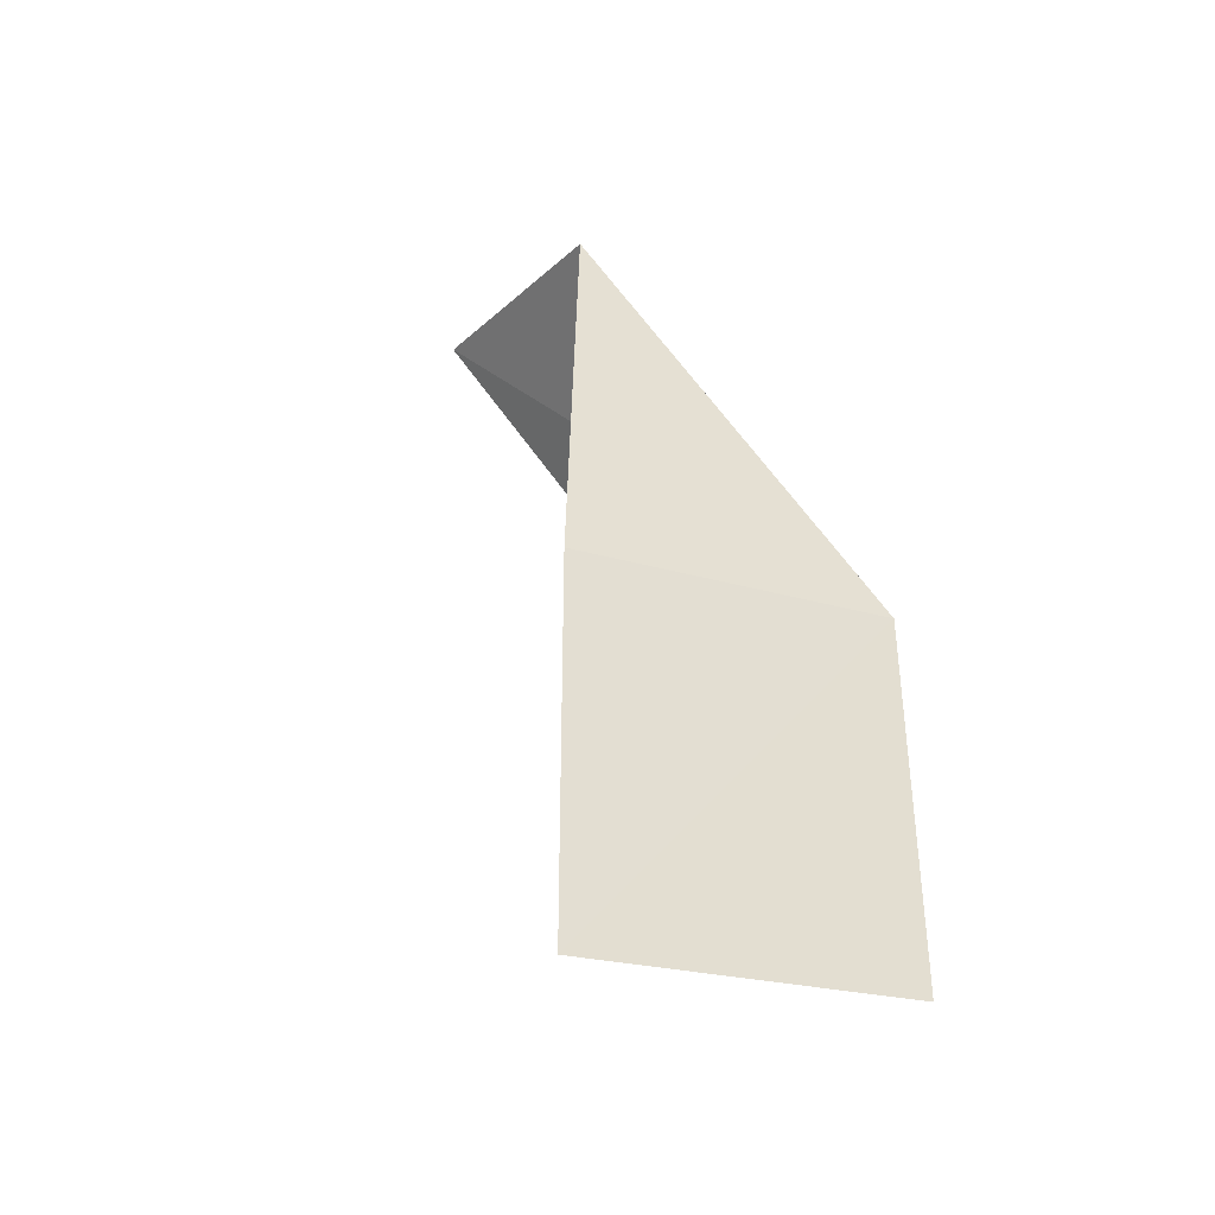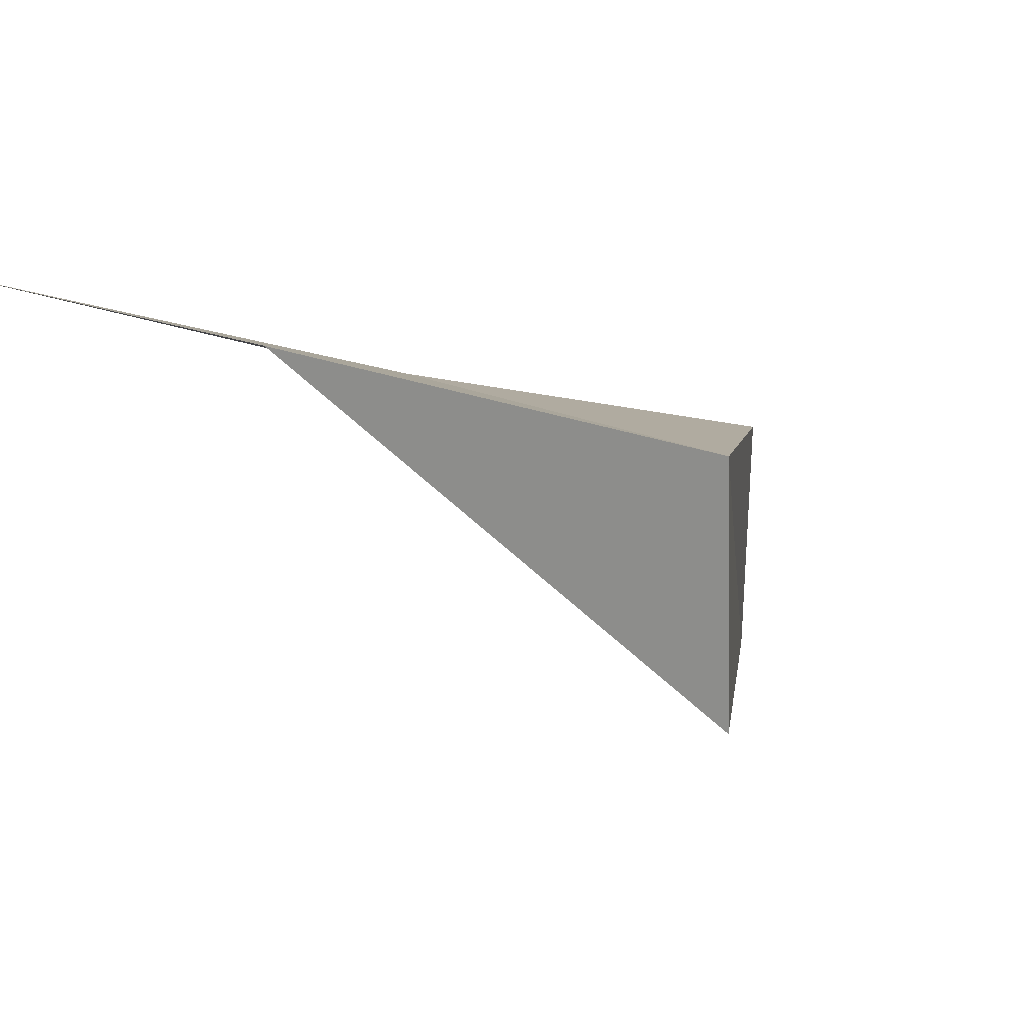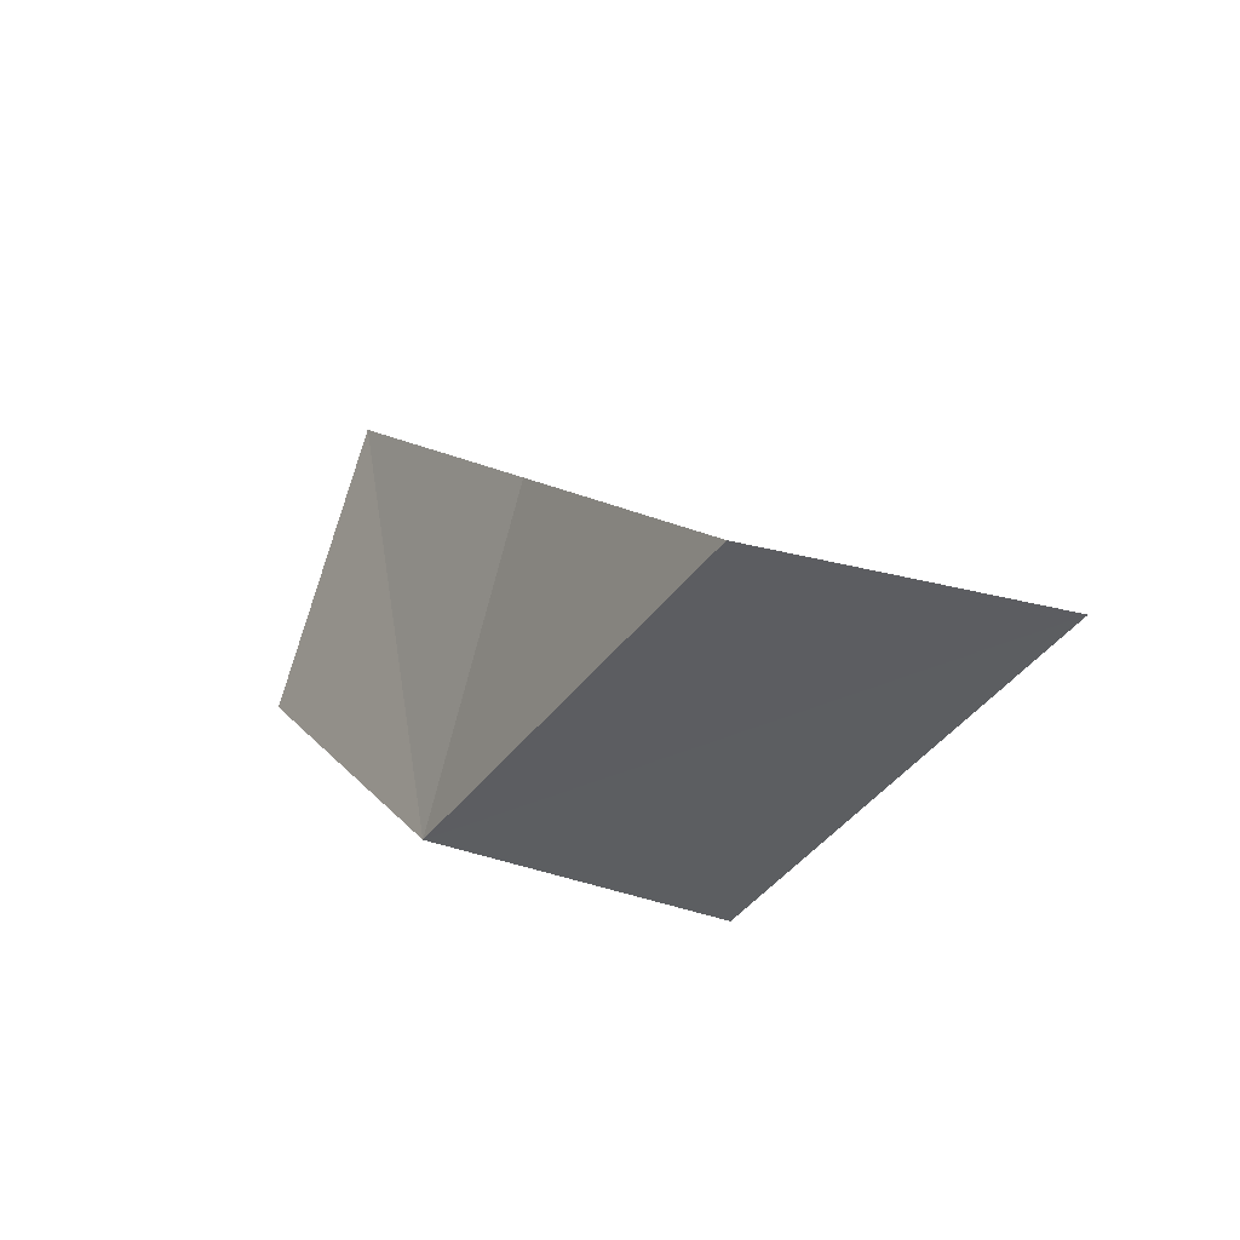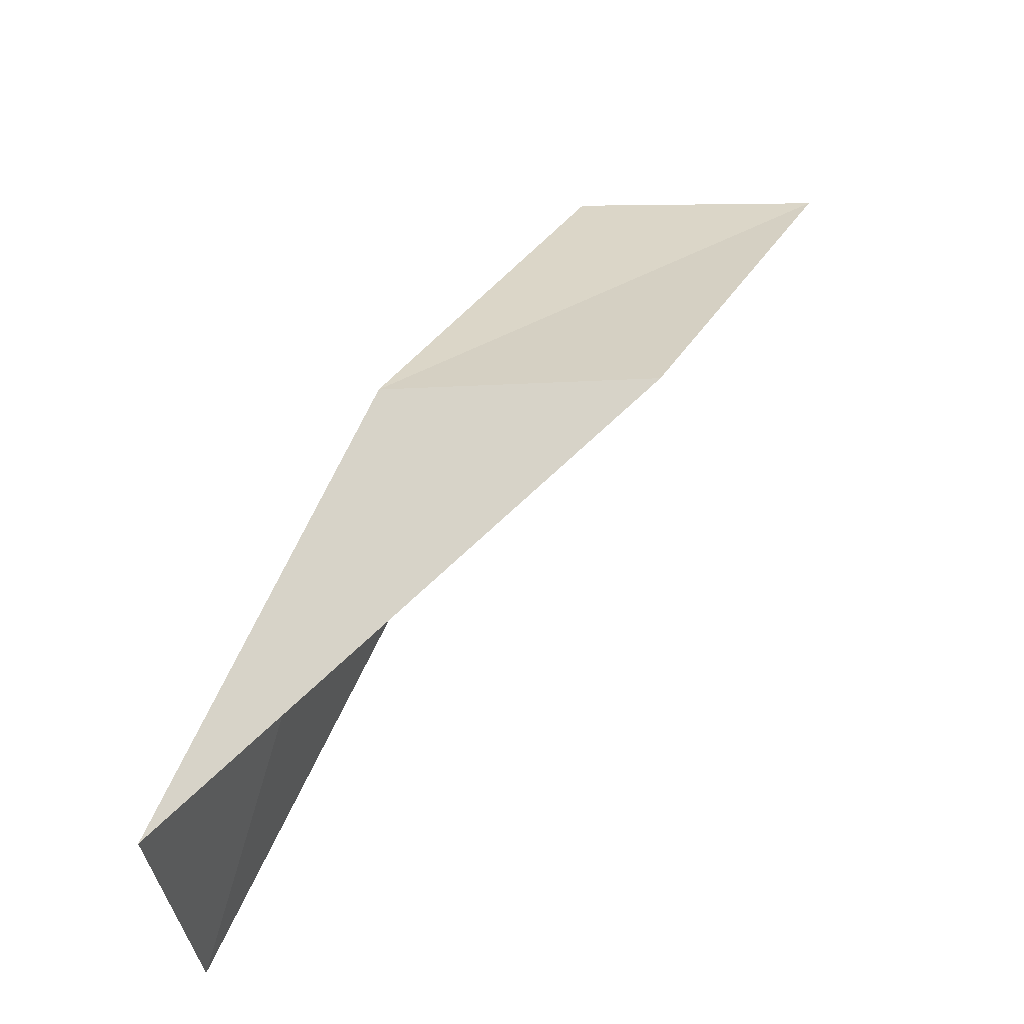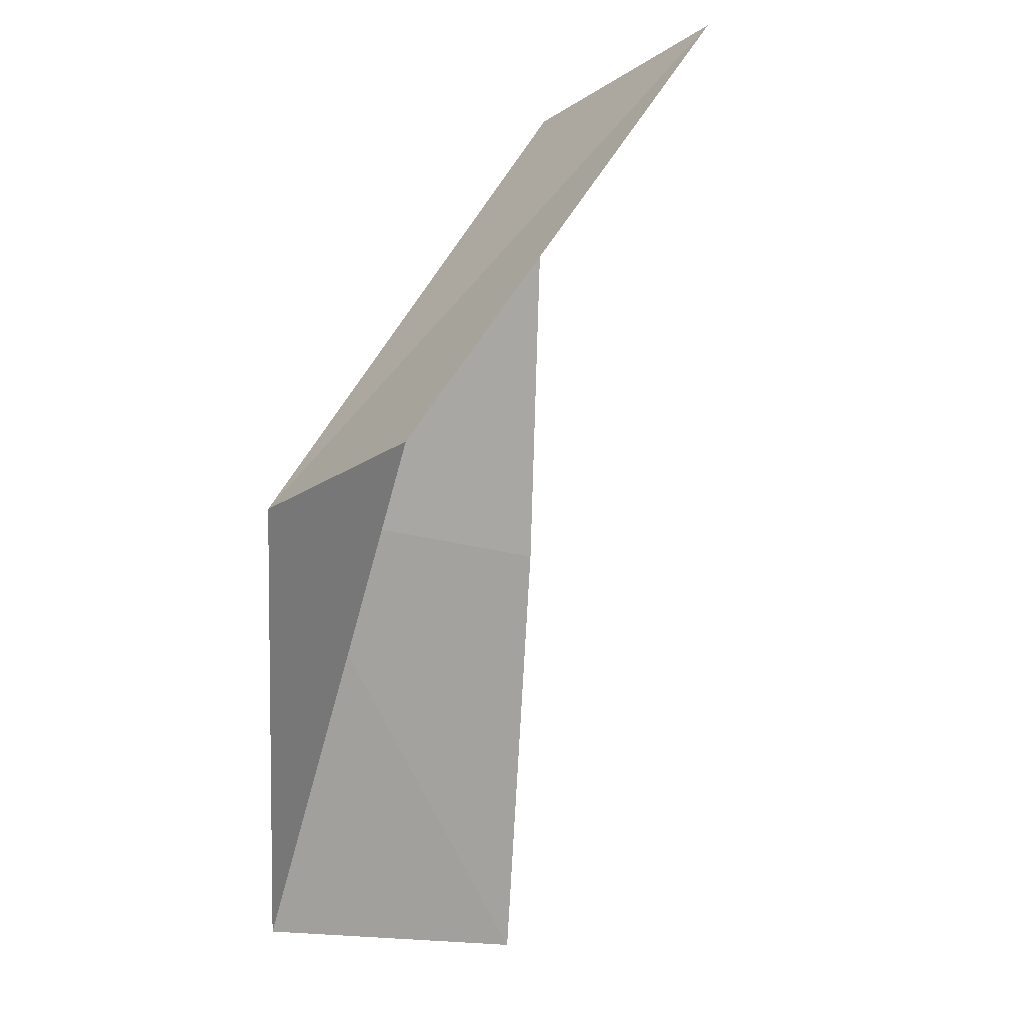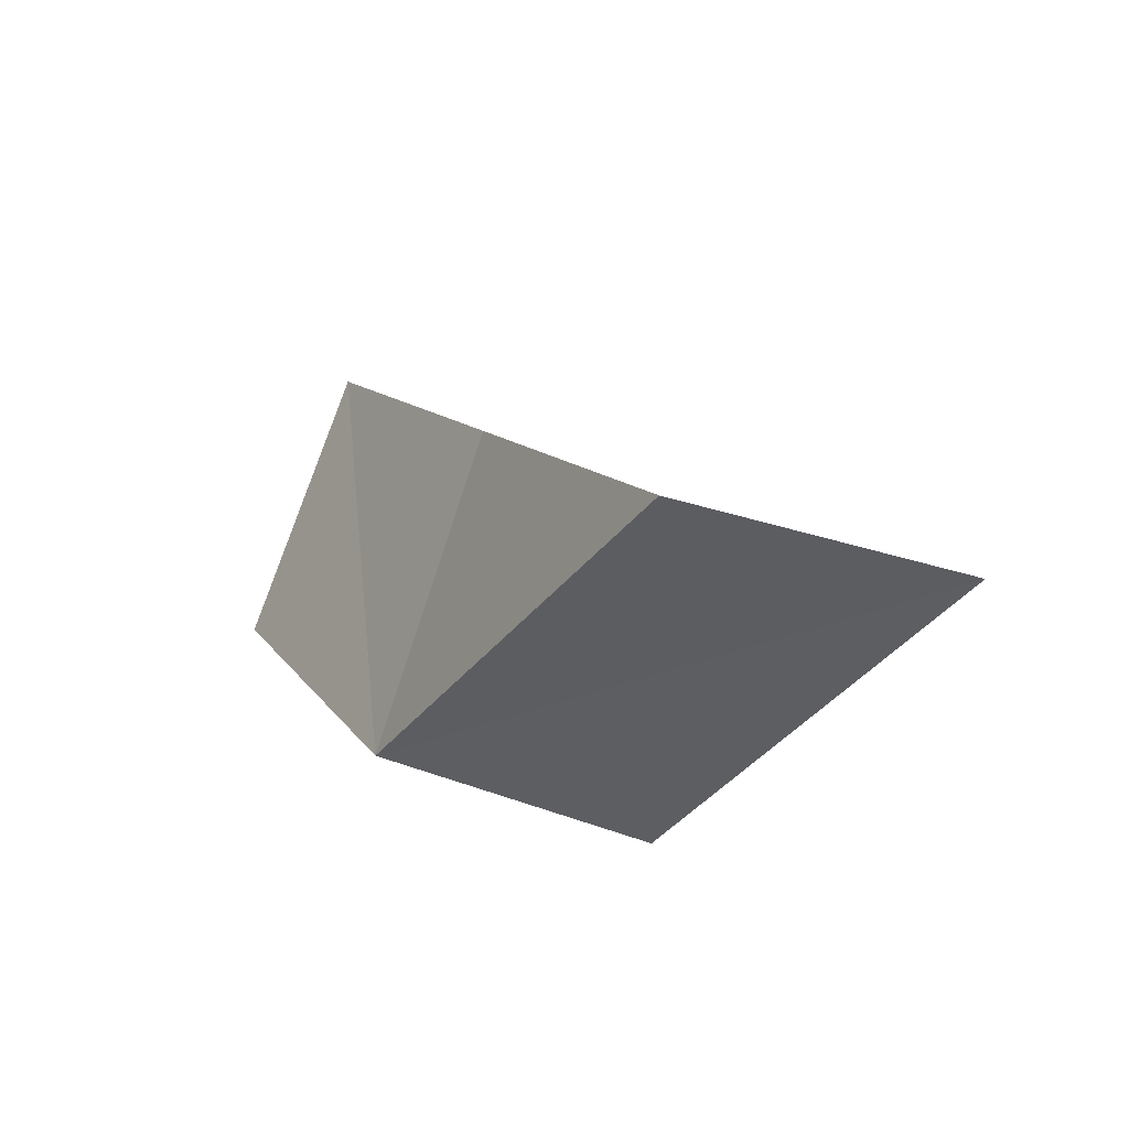
<metadata>
{"format":"obj","ext":"obj","renderer":"f3d","projection":"perspective","resolution":1024,"background":"white","views":[{"elev":-21.8,"azim":148.7,"up":"+Z"},{"elev":28.7,"azim":-145.7,"up":"+Y"},{"elev":77.3,"azim":-77.8,"up":"+Z"},{"elev":-34.3,"azim":-88.9,"up":"+Z"},{"elev":-16.3,"azim":-37.0,"up":"+Z"},{"elev":77.2,"azim":-75.0,"up":"+Z"}]}
</metadata>
<code>
v -49.23 -2.854 61.02
v -45.67 -3 61.02
v -47.04 -5.06 65.53
v -47.03 -7.852 65.53
v -49.36 -5.761 61.02
v -44.32 -0.7434 56.66
v -47.61 -0.5224 56.66
f 1 3 2
f 1 5 4
f 1 4 3
f 1 6 7
f 1 2 6
f 1 7 5

</code>
